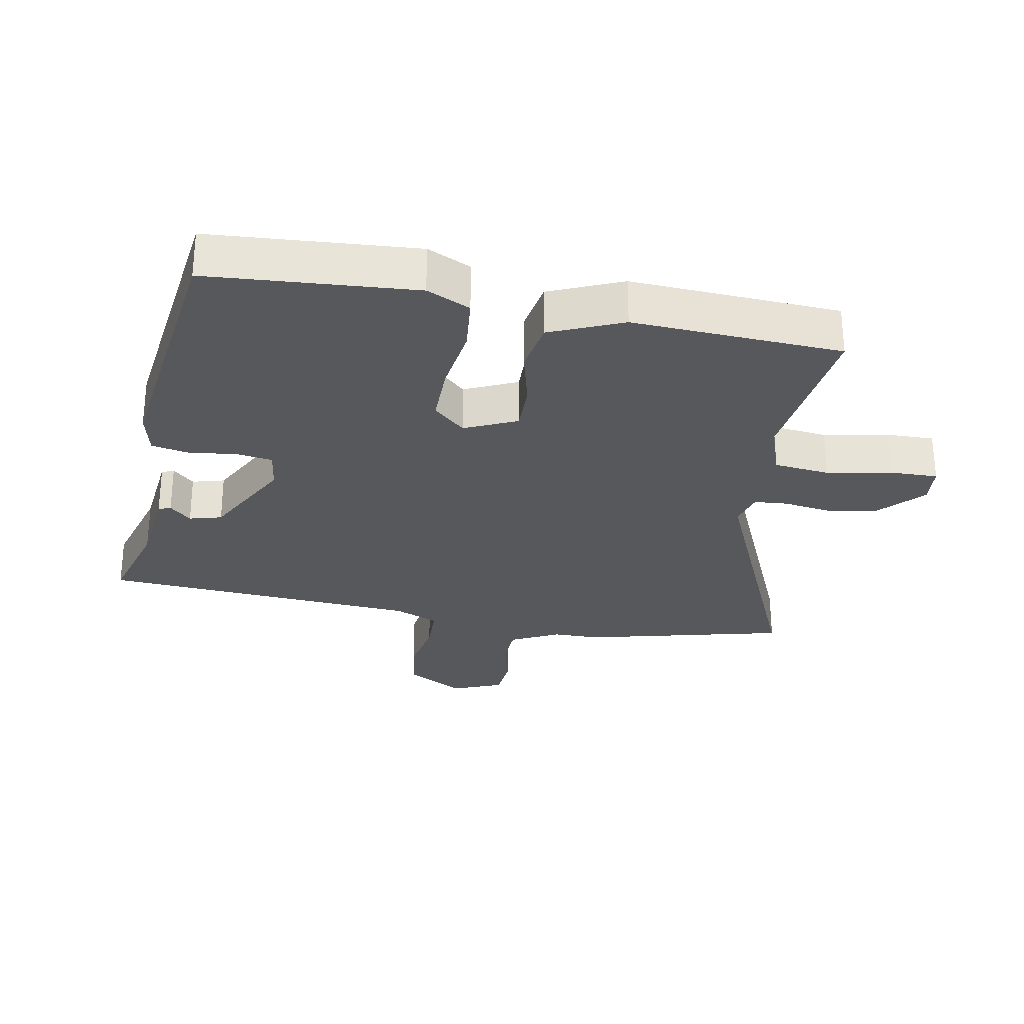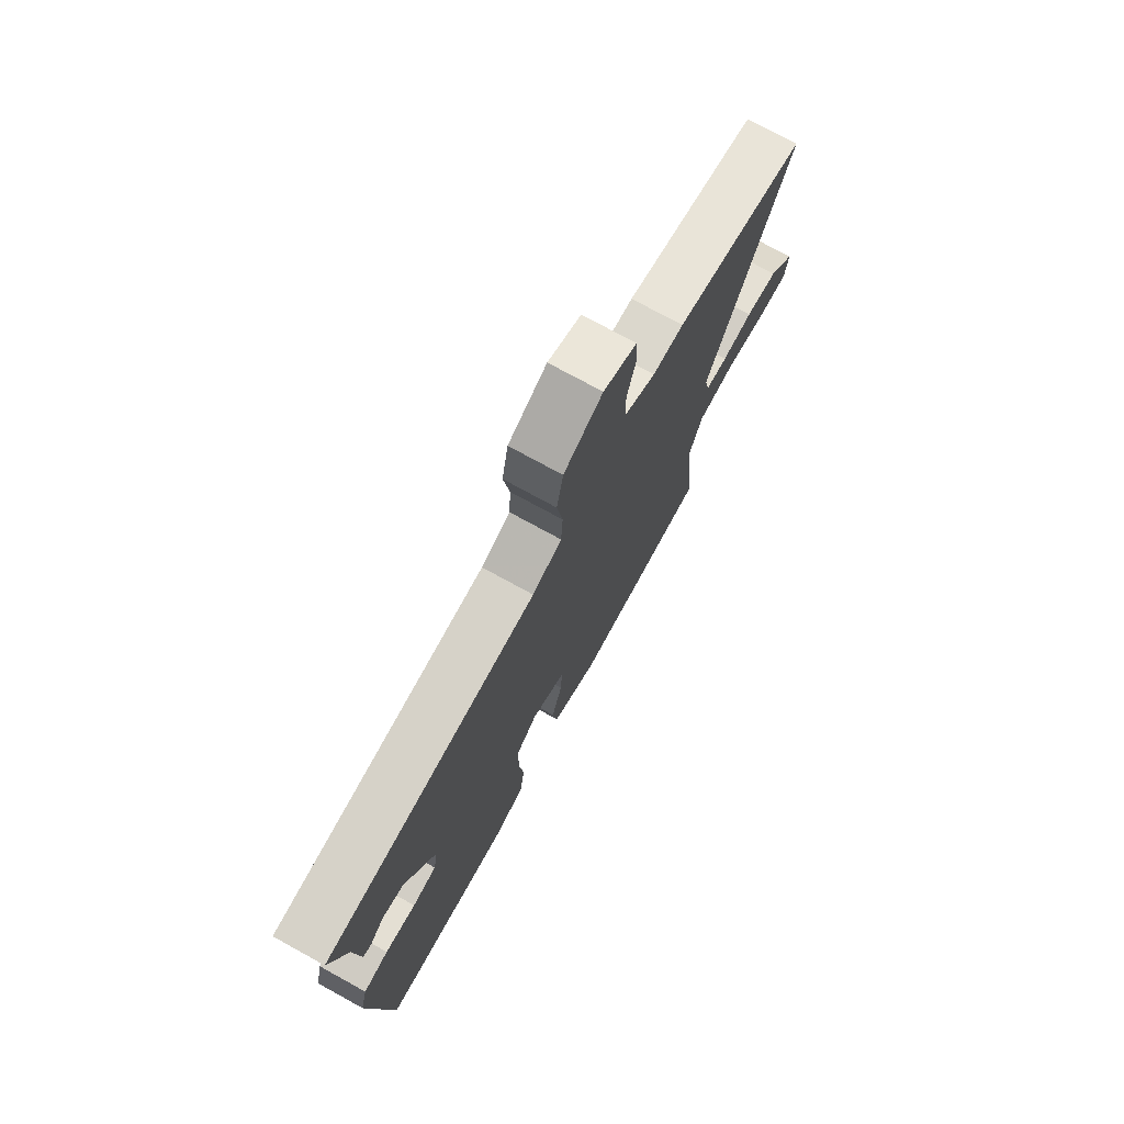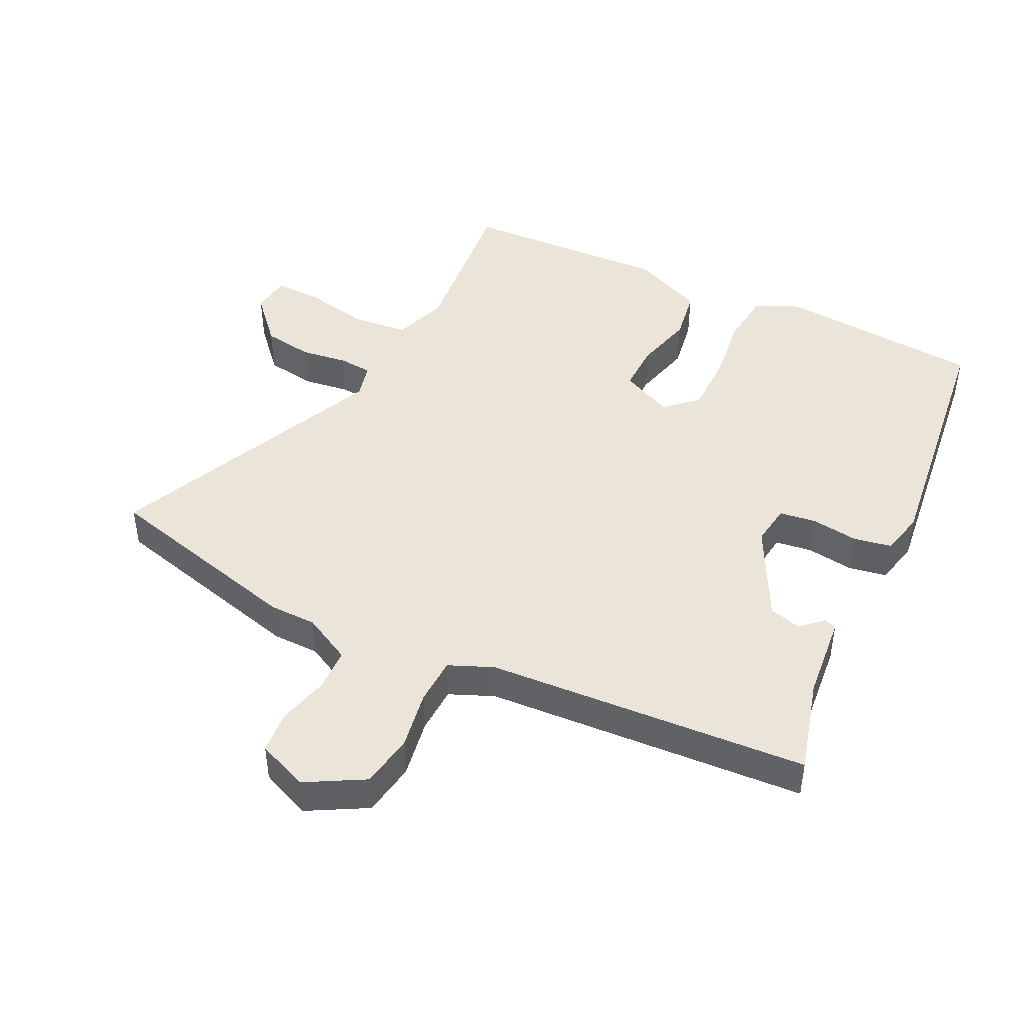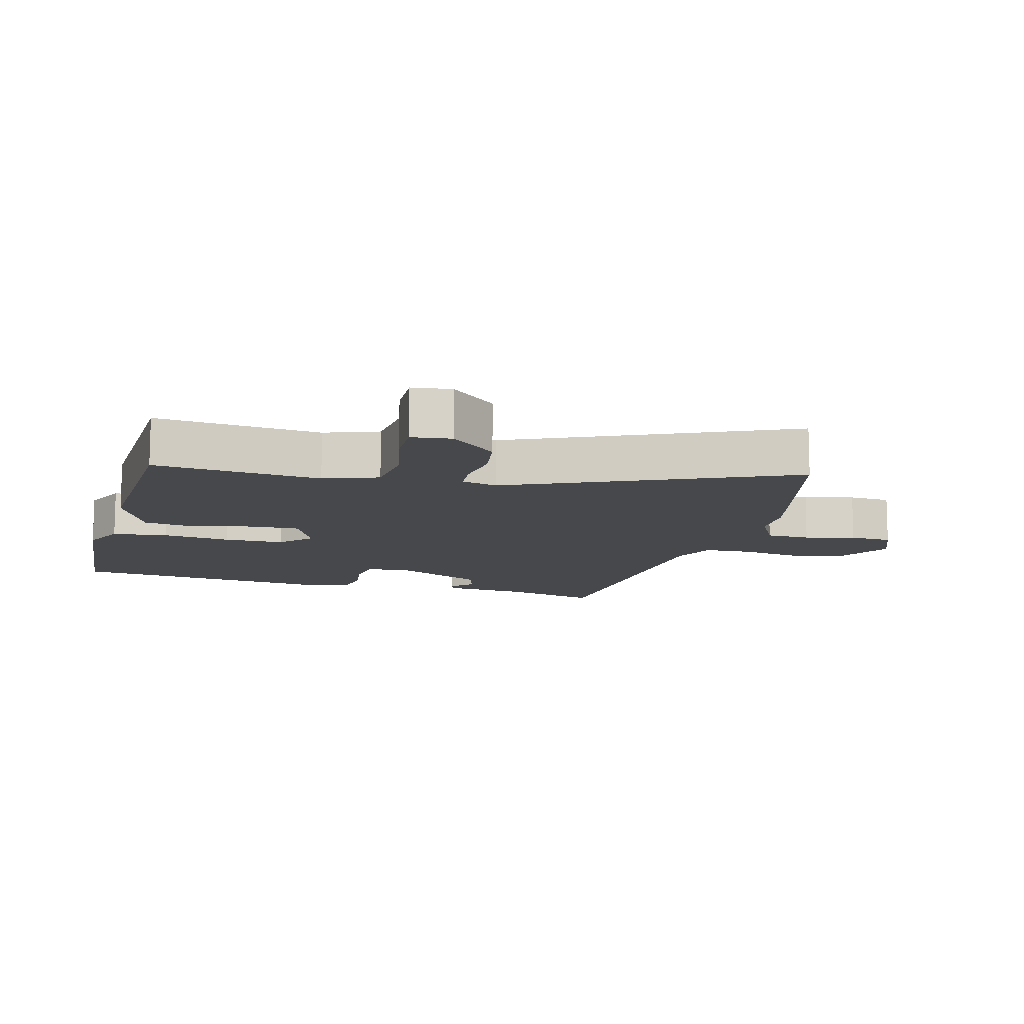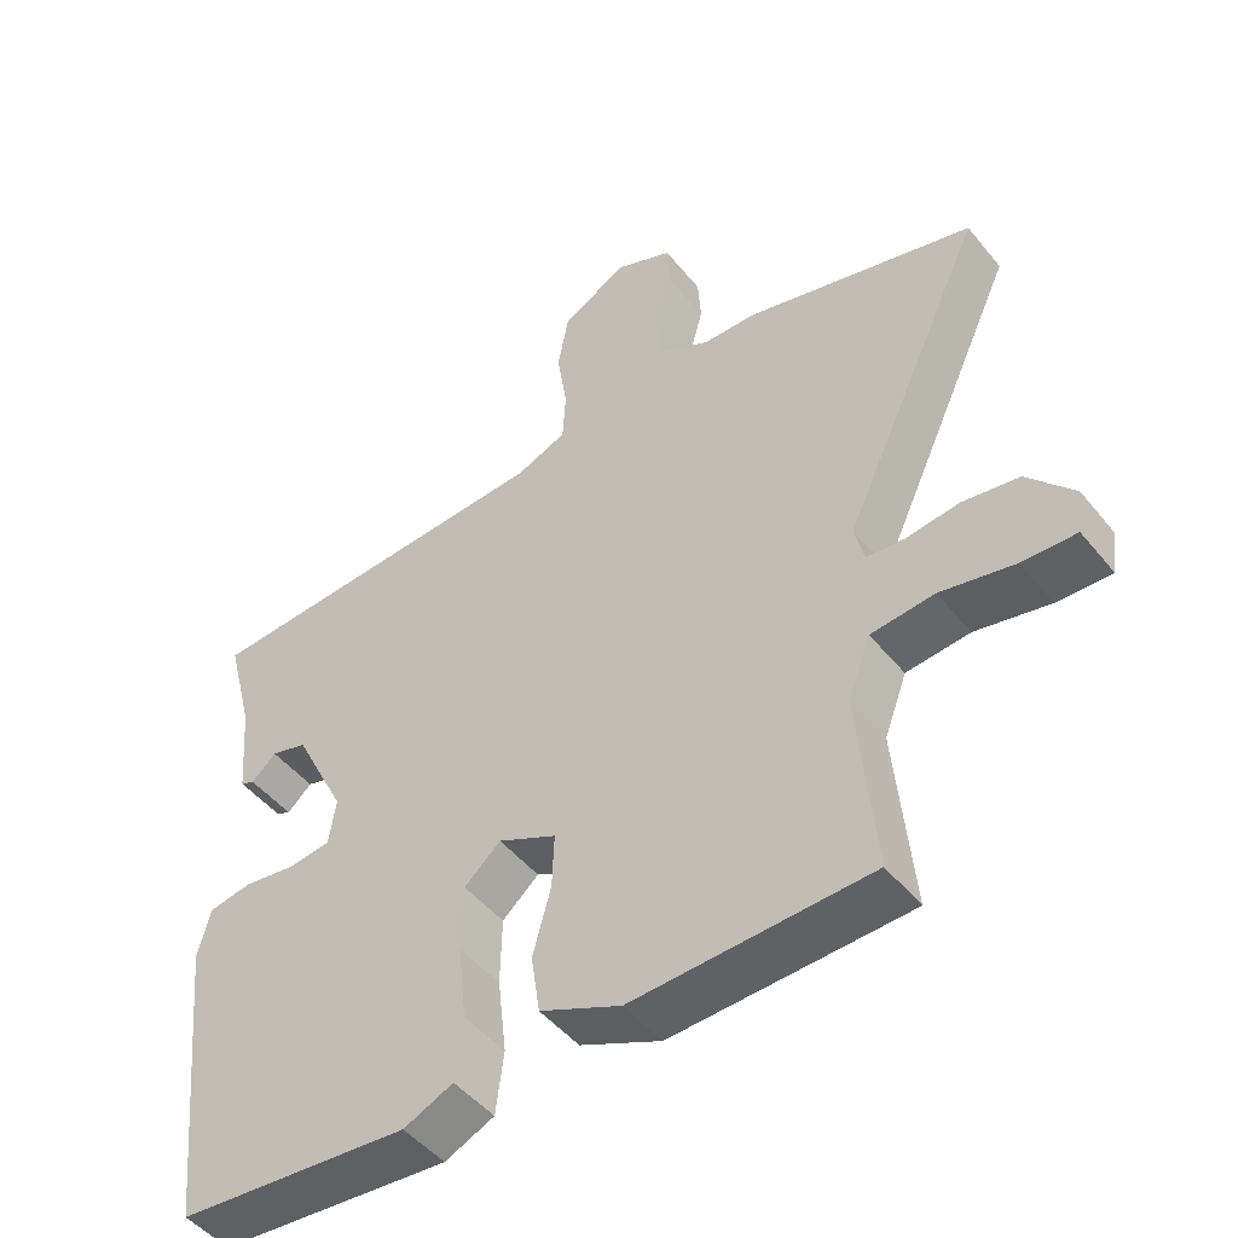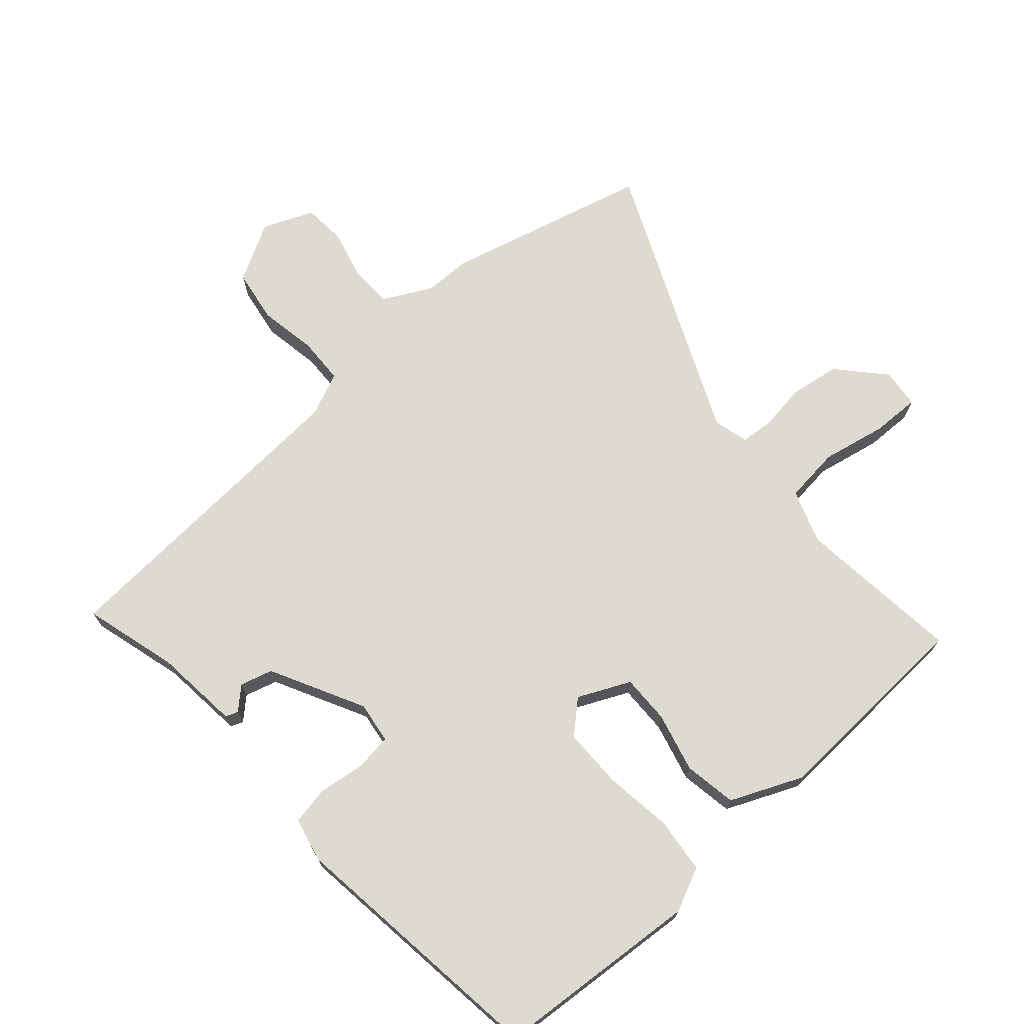
<metadata>
{"format":"obj","ext":"obj","renderer":"f3d","projection":"perspective","resolution":1024,"background":"white","views":[{"elev":-28.2,"azim":168.1,"up":"+Y"},{"elev":74.8,"azim":118.8,"up":"+Z"},{"elev":45.3,"azim":25.2,"up":"+Y"},{"elev":-11.4,"azim":-105.7,"up":"+Y"},{"elev":-48.4,"azim":-142.8,"up":"+Z"},{"elev":70.8,"azim":137.5,"up":"+Y"}]}
</metadata>
<code>
v 0.491 0.07 0.471
v 0.453 0.07 0.324
v 0.442 0.07 0.192
v 0.423 0.07 0.184
v 0.389 0.07 0.215
v 0.339 0.07 0.2
v 0.267 0.07 0.054
v 0.277 0.07 -0.01
v 0.334 0.07 -0.017
v 0.407 0.07 -0.006
v 0.466 0.07 -0.016
v 0.483 0.07 -0.084
v 0.439 0.07 -0.497
v 0.12 0.07 -0.527
v 0.052 0.07 -0.497
v 0.041 0.07 -0.412
v 0.053 0.07 -0.306
v 0.051 0.07 -0.213
v 0.001 0.07 -0.169
v -0.079 0.07 -0.208
v -0.076 0.07 -0.284
v -0.051 0.07 -0.375
v -0.063 0.07 -0.457
v -0.174 0.07 -0.508
v -0.499 0.07 -0.498
v -0.476 0.07 -0.242
v -0.507 0.07 -0.159
v -0.594 0.07 -0.151
v -0.695 0.07 -0.173
v -0.769 0.07 -0.176
v -0.777 0.07 -0.115
v -0.714 0.07 -0.043
v -0.637 0.07 -0.03
v -0.564 0.07 -0.039
v -0.512 0.07 -0.034
v -0.499 0.07 0.021
v -0.697 0.07 0.446
v -0.382 0.07 0.532
v -0.309 0.07 0.534
v -0.235 0.07 0.574
v -0.234 0.07 0.642
v -0.255 0.07 0.719
v -0.251 0.07 0.785
v -0.173 0.07 0.819
v -0.082 0.07 0.77
v -0.067 0.07 0.687
v -0.081 0.07 0.596
v -0.077 0.07 0.523
v -0.008 0.07 0.495
v 0.491 0 0.471
v 0.453 0 0.324
v 0.442 0 0.192
v 0.423 0 0.184
v 0.389 0 0.215
v 0.339 0 0.2
v 0.267 0 0.054
v 0.277 0 -0.01
v 0.334 0 -0.017
v 0.407 0 -0.006
v 0.466 0 -0.016
v 0.483 0 -0.084
v 0.439 0 -0.497
v 0.12 0 -0.527
v 0.052 0 -0.497
v 0.041 0 -0.412
v 0.053 0 -0.306
v 0.051 0 -0.213
v 0.001 0 -0.169
v -0.079 0 -0.208
v -0.076 0 -0.284
v -0.051 0 -0.375
v -0.063 0 -0.457
v -0.174 0 -0.508
v -0.499 0 -0.498
v -0.476 0 -0.242
v -0.507 0 -0.159
v -0.594 0 -0.151
v -0.695 0 -0.173
v -0.769 0 -0.176
v -0.777 0 -0.115
v -0.714 0 -0.043
v -0.637 0 -0.03
v -0.564 0 -0.039
v -0.512 0 -0.034
v -0.499 0 0.021
v -0.697 0 0.446
v -0.382 0 0.532
v -0.309 0 0.534
v -0.235 0 0.574
v -0.234 0 0.642
v -0.255 0 0.719
v -0.251 0 0.785
v -0.173 0 0.819
v -0.082 0 0.77
v -0.067 0 0.687
v -0.081 0 0.596
v -0.077 0 0.523
v -0.008 0 0.495
f 45 46 47
f 44 45 47
f 43 44 47
f 42 43 47
f 41 42 47
f 40 41 47 48
f 39 40 48 49
f 38 39 49
f 37 38 49
f 36 37 49
f 32 33 34
f 31 32 34
f 30 31 34
f 29 30 34
f 28 29 34
f 27 28 34 35
f 49 1 2
f 36 49 2
f 35 36 2
f 27 35 2
f 26 27 2
f 24 25 26
f 23 24 26
f 22 23 26
f 21 22 26
f 15 16 17
f 14 15 17
f 13 14 17
f 12 13 17
f 11 12 17
f 10 11 17
f 9 10 17
f 8 9 17 18
f 7 8 18 19
f 2 3 4 5
f 2 5 6
f 26 2 6
f 20 21 26
f 19 20 26
f 7 19 26
f 6 7 26
f 96 95 94
f 96 94 93
f 96 93 92
f 96 92 91
f 96 91 90
f 97 96 90 89
f 98 97 89 88
f 98 88 87
f 98 87 86
f 98 86 85
f 83 82 81
f 83 81 80
f 83 80 79
f 83 79 78
f 83 78 77
f 84 83 77 76
f 51 50 98
f 51 98 85
f 51 85 84
f 51 84 76
f 51 76 75
f 75 74 73
f 75 73 72
f 75 72 71
f 75 71 70
f 66 65 64
f 66 64 63
f 66 63 62
f 66 62 61
f 66 61 60
f 66 60 59
f 66 59 58
f 67 66 58 57
f 68 67 57 56
f 54 53 52 51
f 55 54 51
f 55 51 75
f 75 70 69
f 75 69 68
f 75 68 56
f 75 56 55
f 1 50 51 2
f 2 51 52 3
f 3 52 53 4
f 4 53 54 5
f 5 54 55 6
f 6 55 56 7
f 7 56 57 8
f 8 57 58 9
f 9 58 59 10
f 10 59 60 11
f 11 60 61 12
f 12 61 62 13
f 13 62 63 14
f 14 63 64 15
f 15 64 65 16
f 16 65 66 17
f 17 66 67 18
f 18 67 68 19
f 19 68 69 20
f 20 69 70 21
f 21 70 71 22
f 22 71 72 23
f 23 72 73 24
f 24 73 74 25
f 25 74 75 26
f 26 75 76 27
f 27 76 77 28
f 28 77 78 29
f 29 78 79 30
f 30 79 80 31
f 31 80 81 32
f 32 81 82 33
f 33 82 83 34
f 34 83 84 35
f 35 84 85 36
f 36 85 86 37
f 37 86 87 38
f 38 87 88 39
f 39 88 89 40
f 40 89 90 41
f 41 90 91 42
f 42 91 92 43
f 43 92 93 44
f 44 93 94 45
f 45 94 95 46
f 46 95 96 47
f 47 96 97 48
f 48 97 98 49
f 49 98 50 1

</code>
